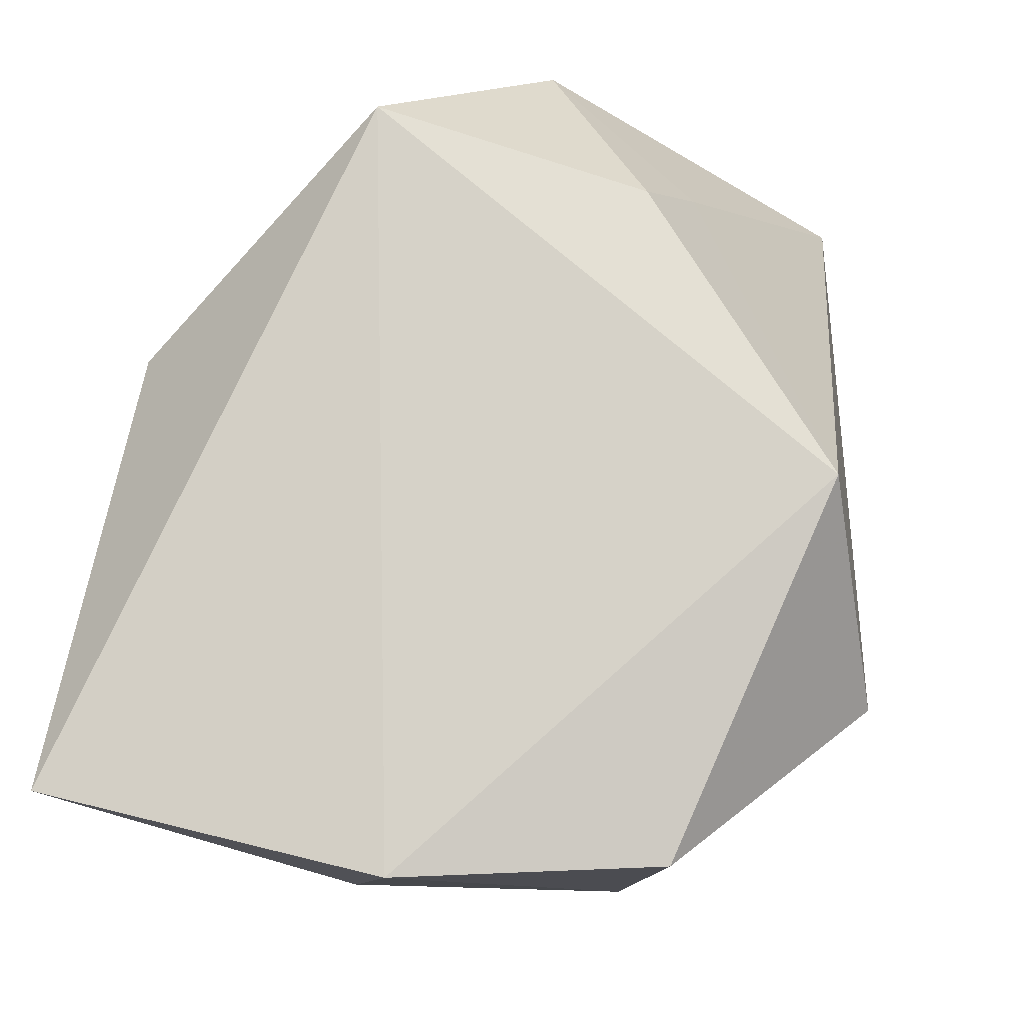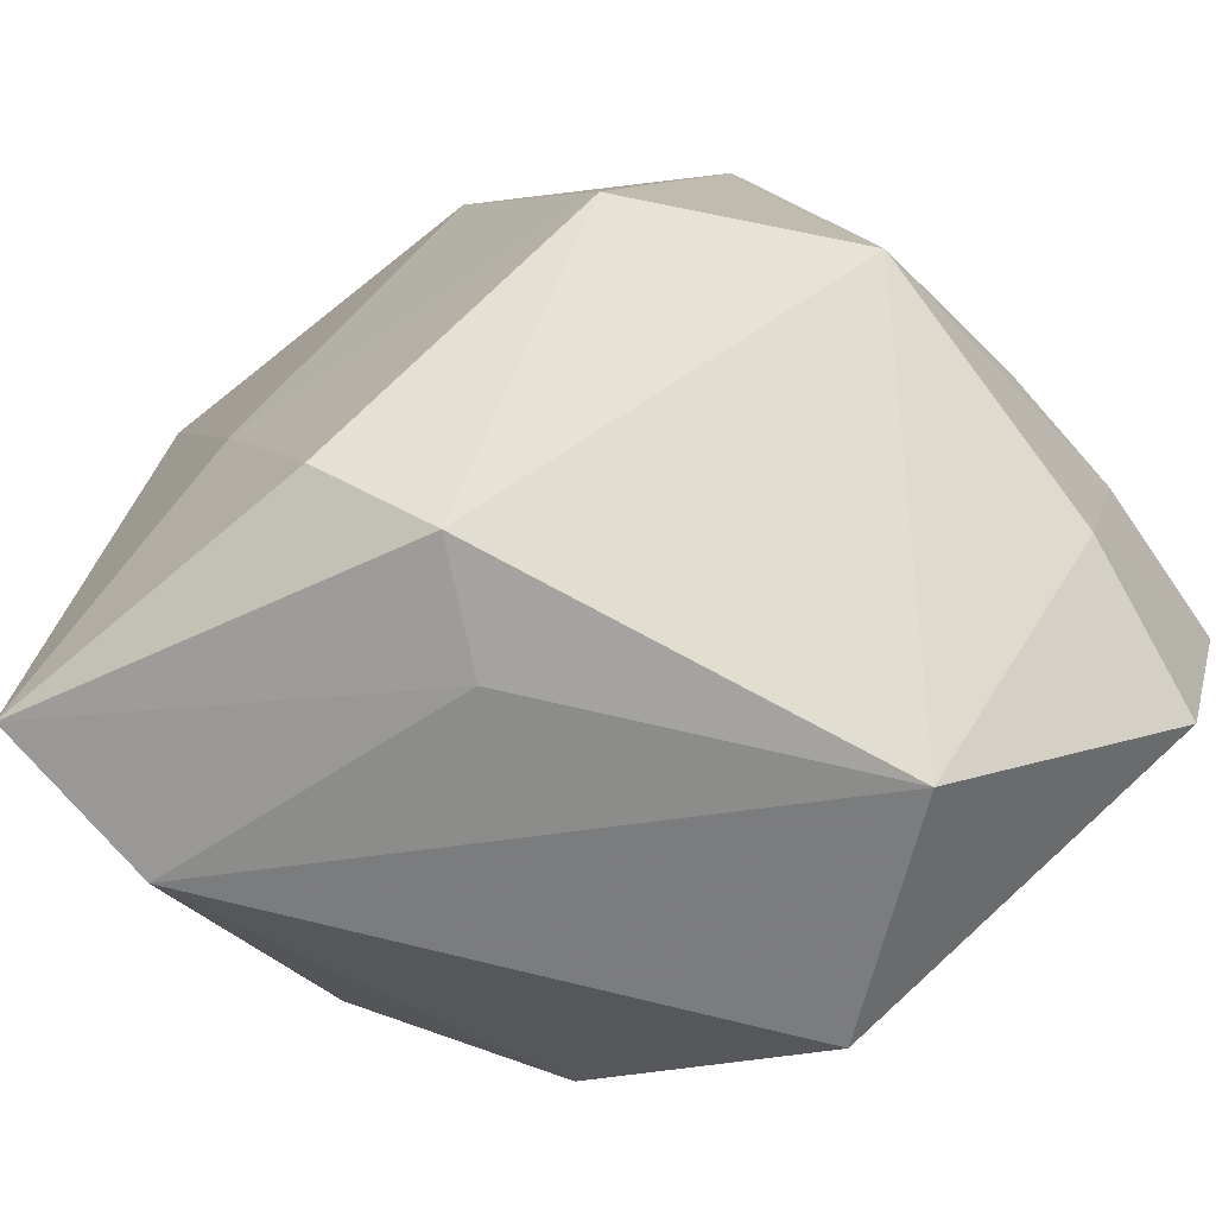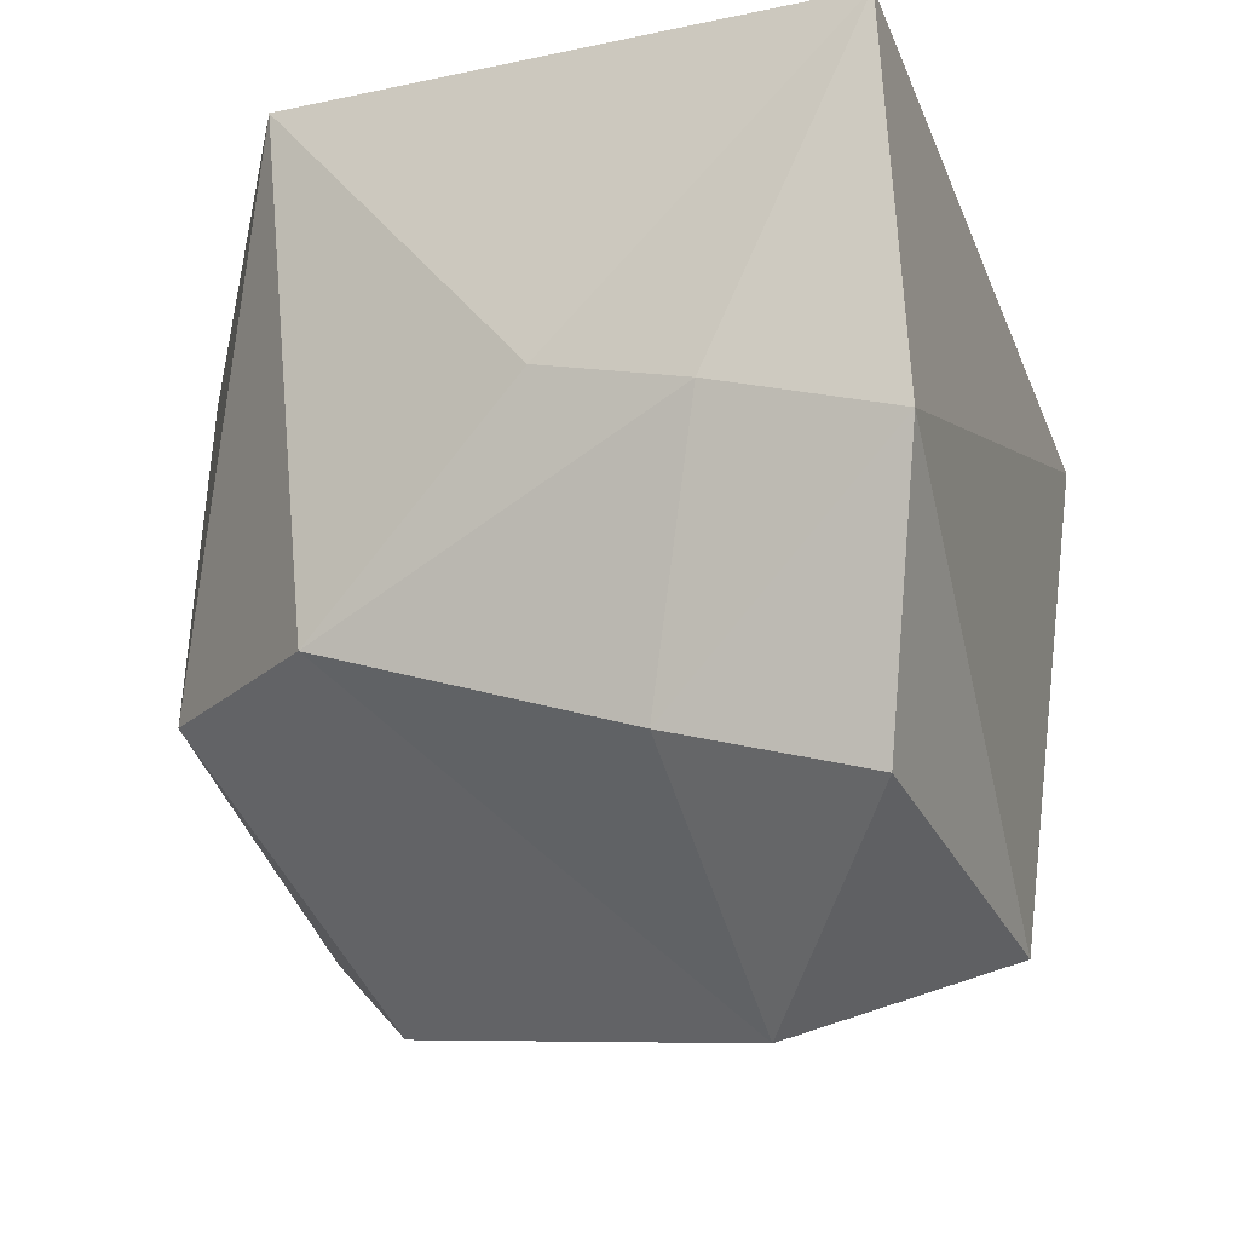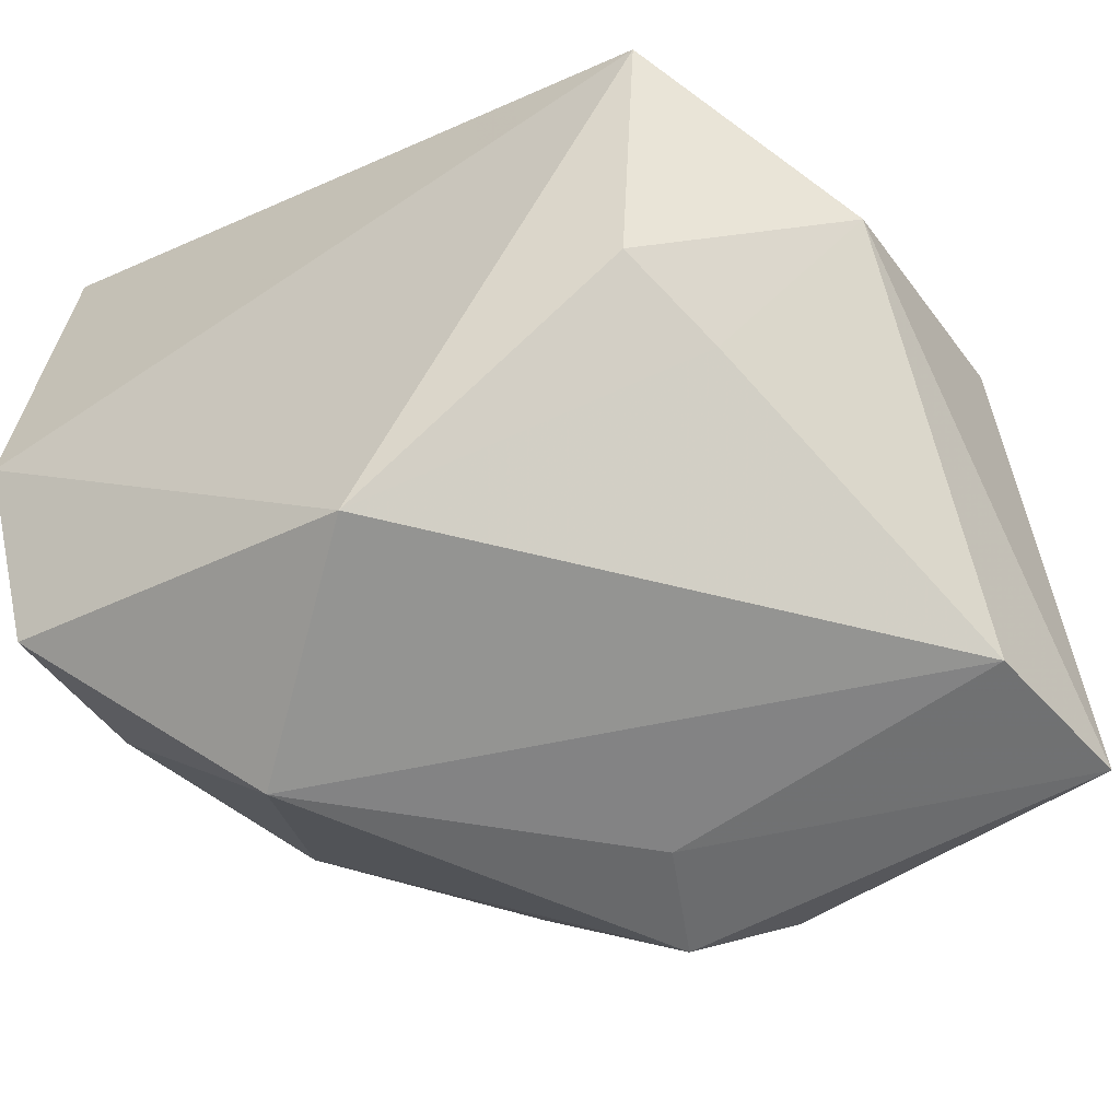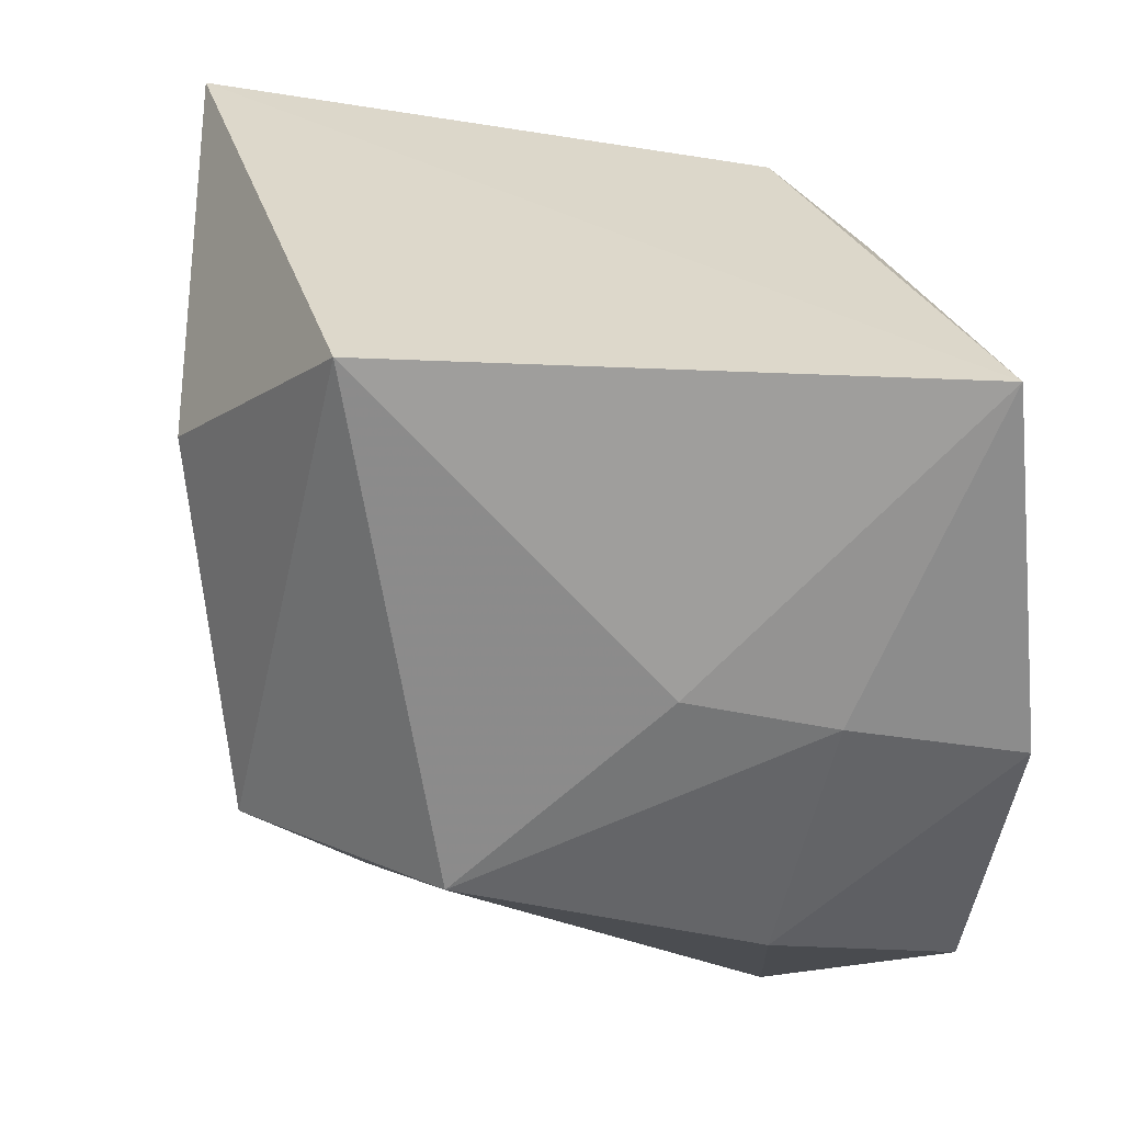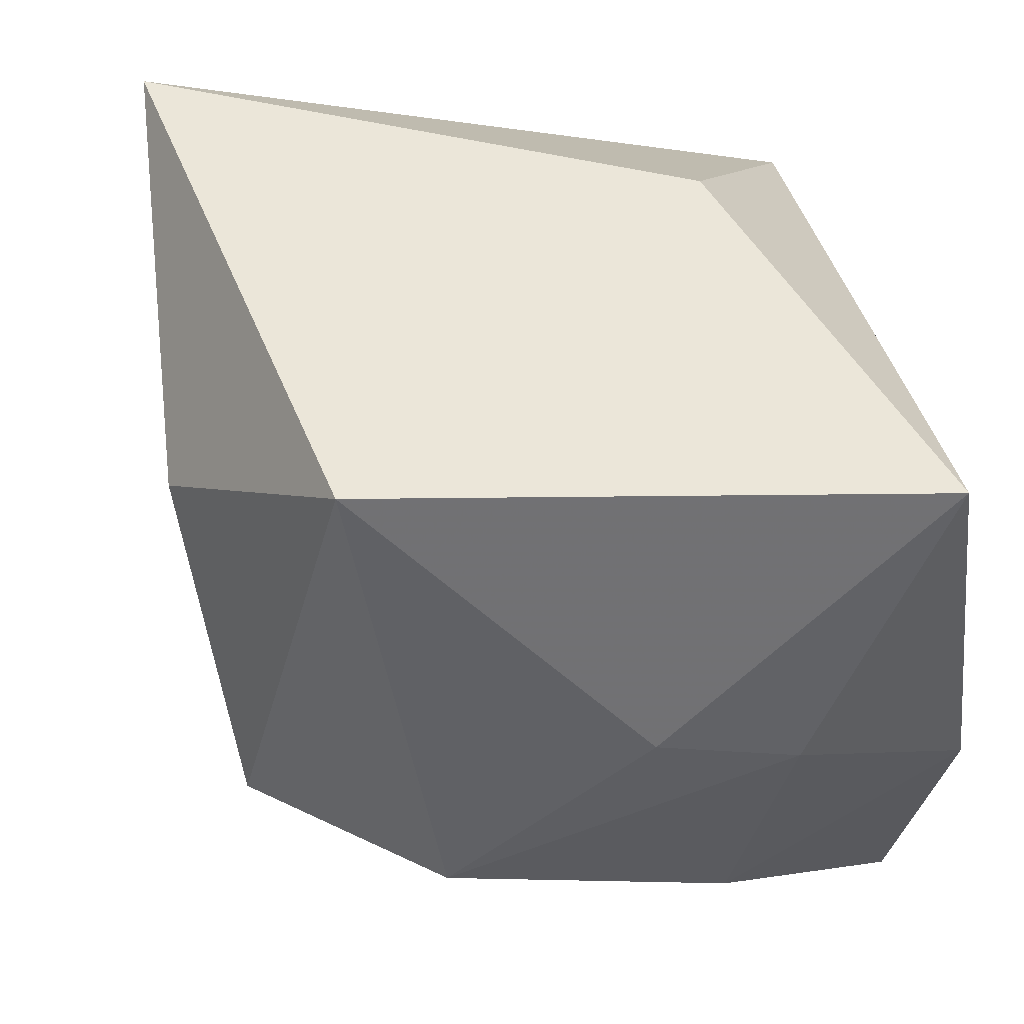
<metadata>
{"format":"obj","ext":"obj","renderer":"f3d","projection":"perspective","resolution":1024,"background":"white","views":[{"elev":77.8,"azim":-80.9,"up":"+Z"},{"elev":-75.4,"azim":-144.7,"up":"+Y"},{"elev":-11.8,"azim":-72.8,"up":"+Y"},{"elev":-50.7,"azim":32.0,"up":"+Y"},{"elev":31.2,"azim":-95.7,"up":"+Y"},{"elev":47.6,"azim":-101.0,"up":"+Y"}]}
</metadata>
<code>
v 0.02655 -0.01495 0.01837
v -0.02641 0.03125 -0.02017
v 0.03489 0.01157 4.063e-05
v 0.004831 0.03093 0.01601
v 0.03802 0.003897 -0.007927
v 0.03485 -0.02893 -0.009362
v -0.03452 -0.01758 0.01137
v 0.03788 -0.000467 0.01387
v -0.03636 0.007089 0.003485
v 0.02736 0.03132 -0.02977
v 0.03669 -0.02797 -0.02511
v -0.03754 0.001573 0.0298
v -0.03367 -0.01084 -0.01371
v -0.03283 -0.02092 0.02689
v 0.0008948 -0.02983 0.0298
v -0.03504 0.03132 0.02709
v -0.01902 -0.01296 -0.02953
v -0.007294 0.0152 -0.0326
v 0.0013 -0.03469 -0.01917
v -0.03772 0.004751 0.01546
v 0.01542 -0.00687 -0.03005
v -0.01583 -0.03666 0.01457
v 0.007421 -0.02813 -0.02743
v 0.005798 -0.03451 -0.00883
v 0.02662 0.0132 0.0298
v 0.02919 0.02434 -0.01323
v 0.02364 -0.01065 0.02725
f 4 16 25
f 15 14 22
f 22 6 15
f 12 14 15
f 15 25 12
f 12 25 16
f 2 18 17
f 15 6 1
f 1 6 8
f 10 18 2
f 4 25 10
f 10 16 4
f 10 2 16
f 24 22 19
f 6 22 24
f 7 22 14
f 14 12 7
f 8 25 27
f 27 1 8
f 27 25 15
f 15 1 27
f 11 24 19
f 6 24 11
f 10 5 11
f 8 6 11
f 11 5 8
f 26 10 25
f 2 17 13
f 22 7 13
f 19 22 13
f 13 17 19
f 19 17 23
f 23 11 19
f 3 5 10
f 10 26 3
f 8 5 3
f 3 25 8
f 3 26 25
f 20 7 12
f 20 13 7
f 20 12 16
f 11 23 21
f 18 10 21
f 10 11 21
f 21 17 18
f 21 23 17
f 16 2 9
f 9 20 16
f 2 13 9
f 13 20 9

</code>
